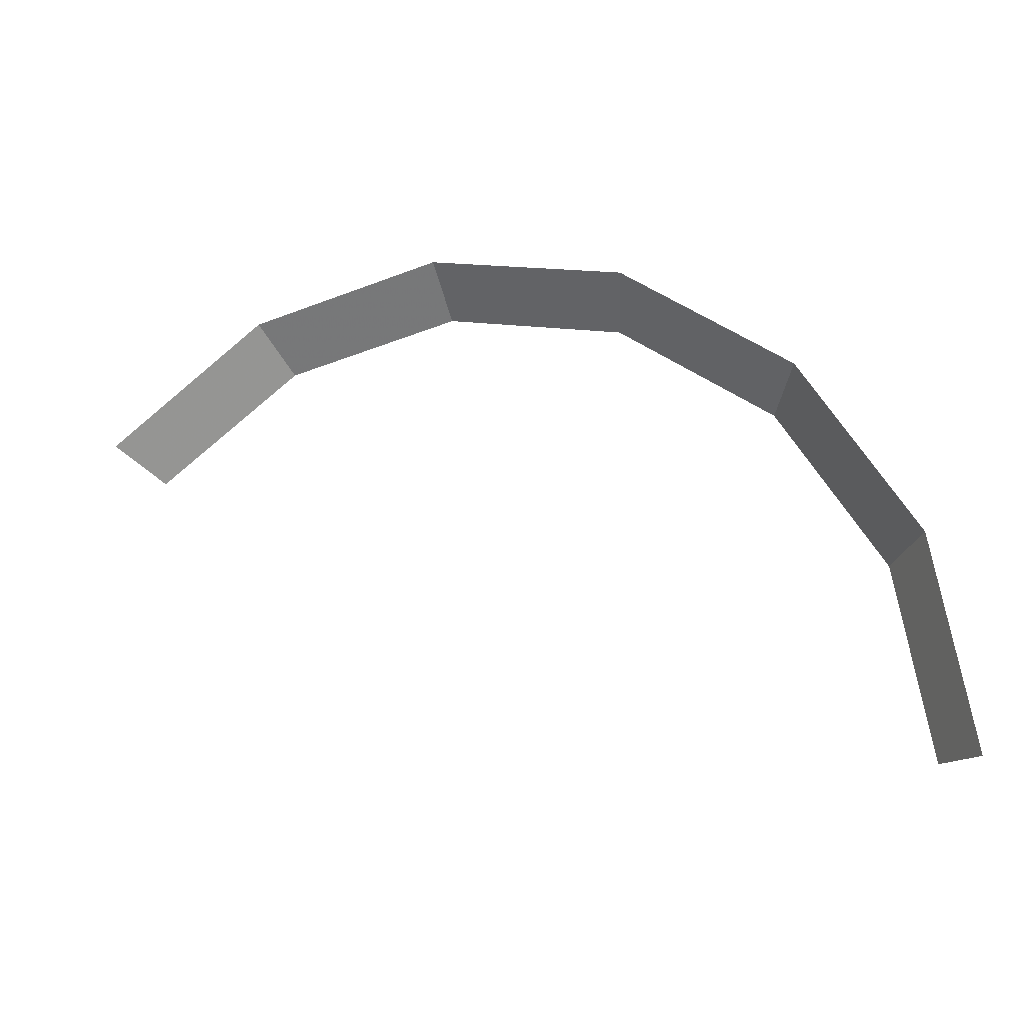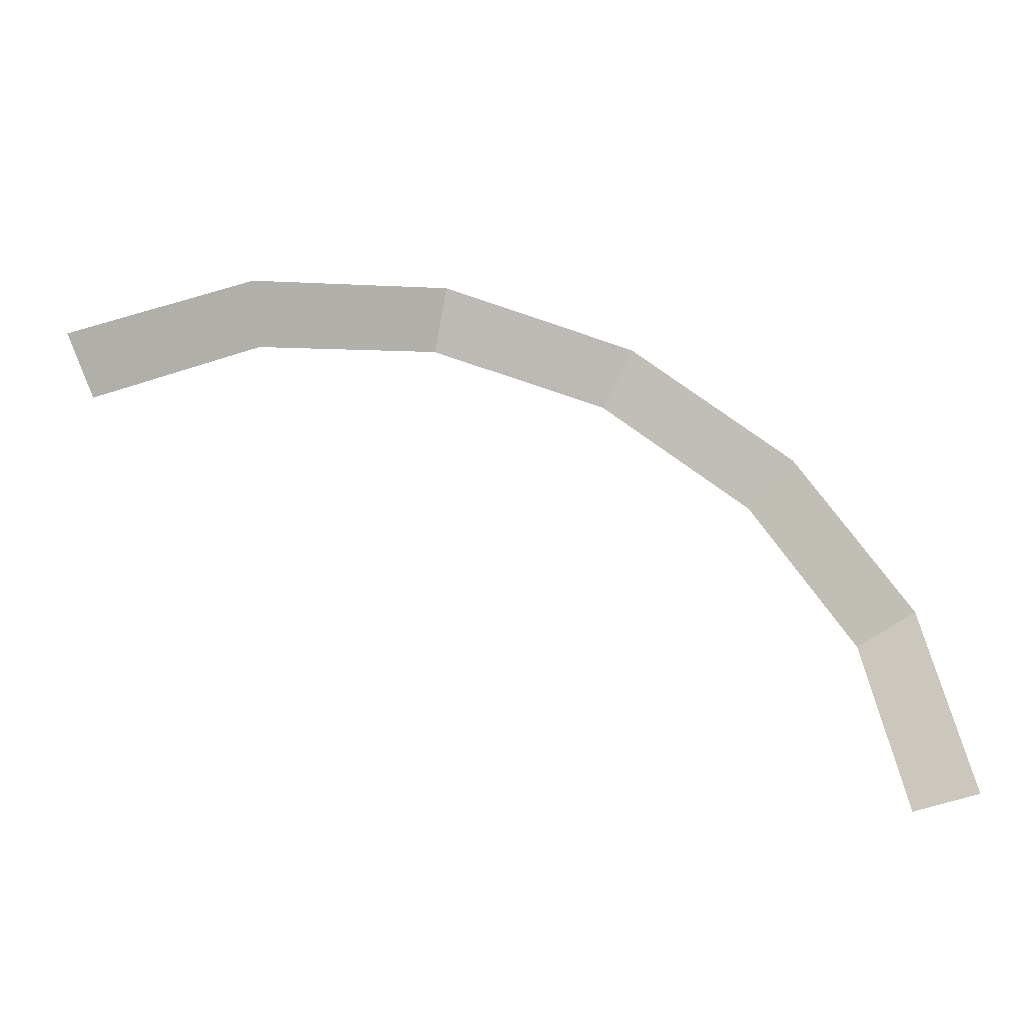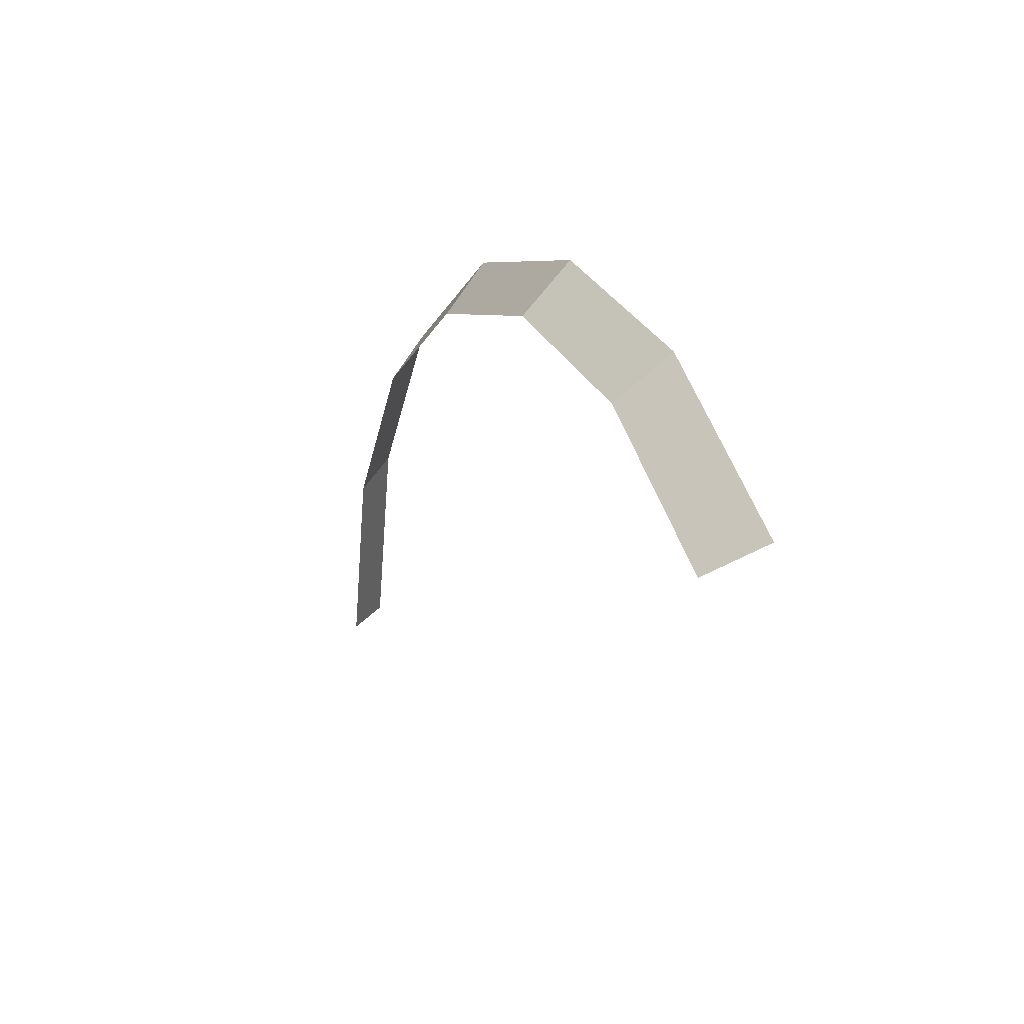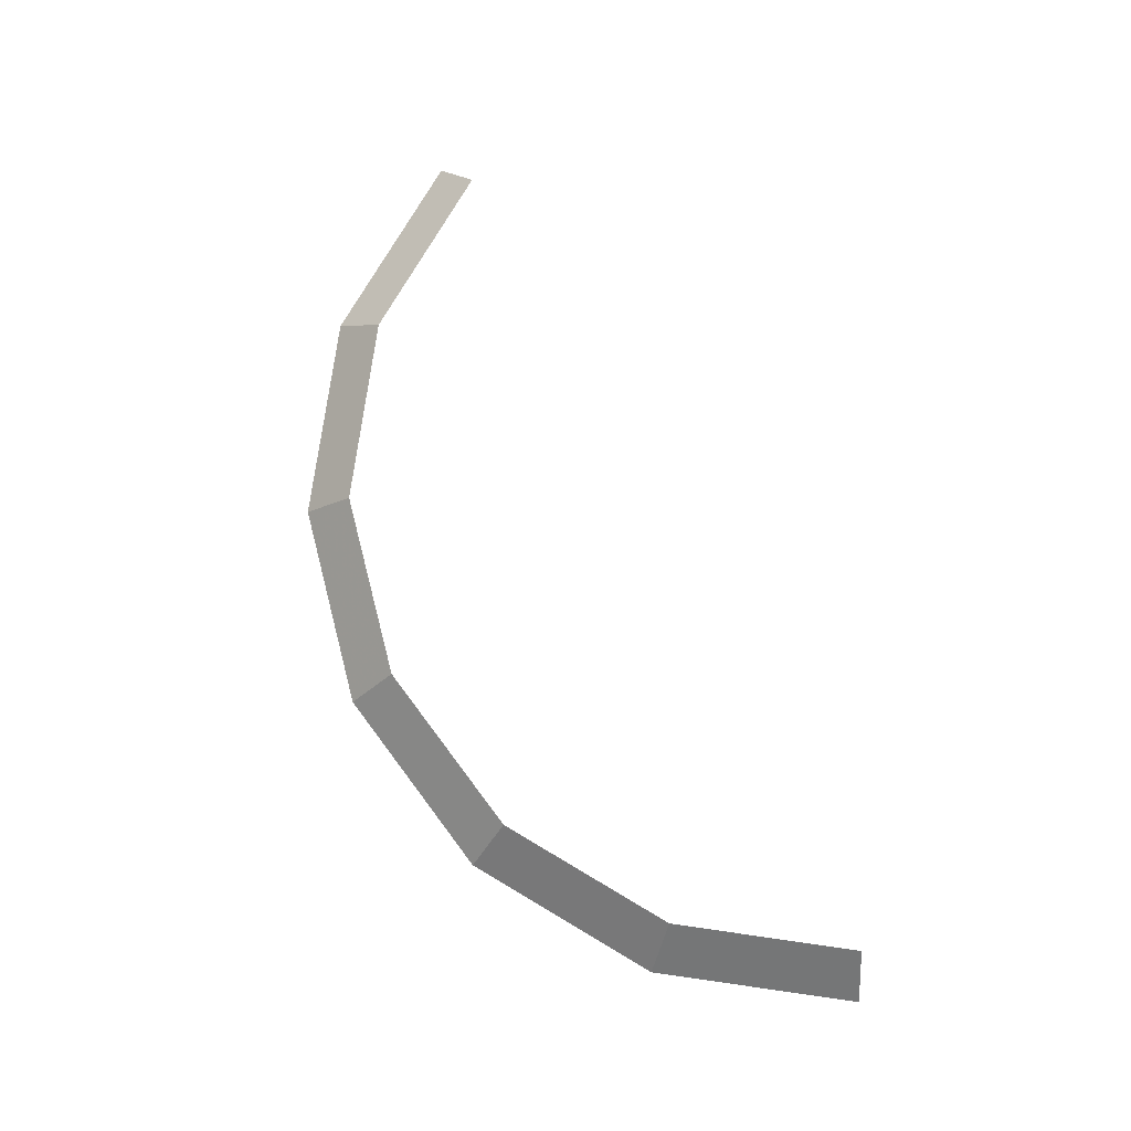
<metadata>
{"format":"obj","ext":"obj","renderer":"f3d","projection":"perspective","resolution":1024,"background":"white","views":[{"elev":-13.6,"azim":22.9,"up":"+Z"},{"elev":-38.0,"azim":-15.0,"up":"+Z"},{"elev":18.5,"azim":-114.0,"up":"+Z"},{"elev":77.2,"azim":86.8,"up":"+Y"}]}
</metadata>
<code>
v 0.5 0.05 0
v 0.462 0.05 0.1913
v 0.5081 0 0.2105
v 0.55 0 0
v 0.462 0.05 0.1913
v 0.3535 0.05 0.3535
v 0.3889 0 0.3889
v 0.5081 0 0.2105
v 0.3535 0.05 0.3535
v 0.1913 0.05 0.462
v 0.2105 0 0.5081
v 0.3889 0 0.3889
v 0.1913 0.05 0.462
v 0 0.05 0.5
v 0 0 0.55
v 0.2105 0 0.5081
v 0 0.05 0.5
v -0.1913 0.05 0.462
v -0.2105 0 0.5081
v 0 0 0.55
v -0.1913 0.05 0.462
v -0.3535 0.05 0.3535
v -0.3889 0 0.3889
v -0.2105 0 0.5081
g mesh1003
f 1 2 3
f 3 4 1
f 5 6 7
f 7 8 5
f 9 10 11
f 11 12 9
f 13 14 15
f 15 16 13
f 17 18 19
f 19 20 17
f 21 22 23
f 23 24 21

</code>
